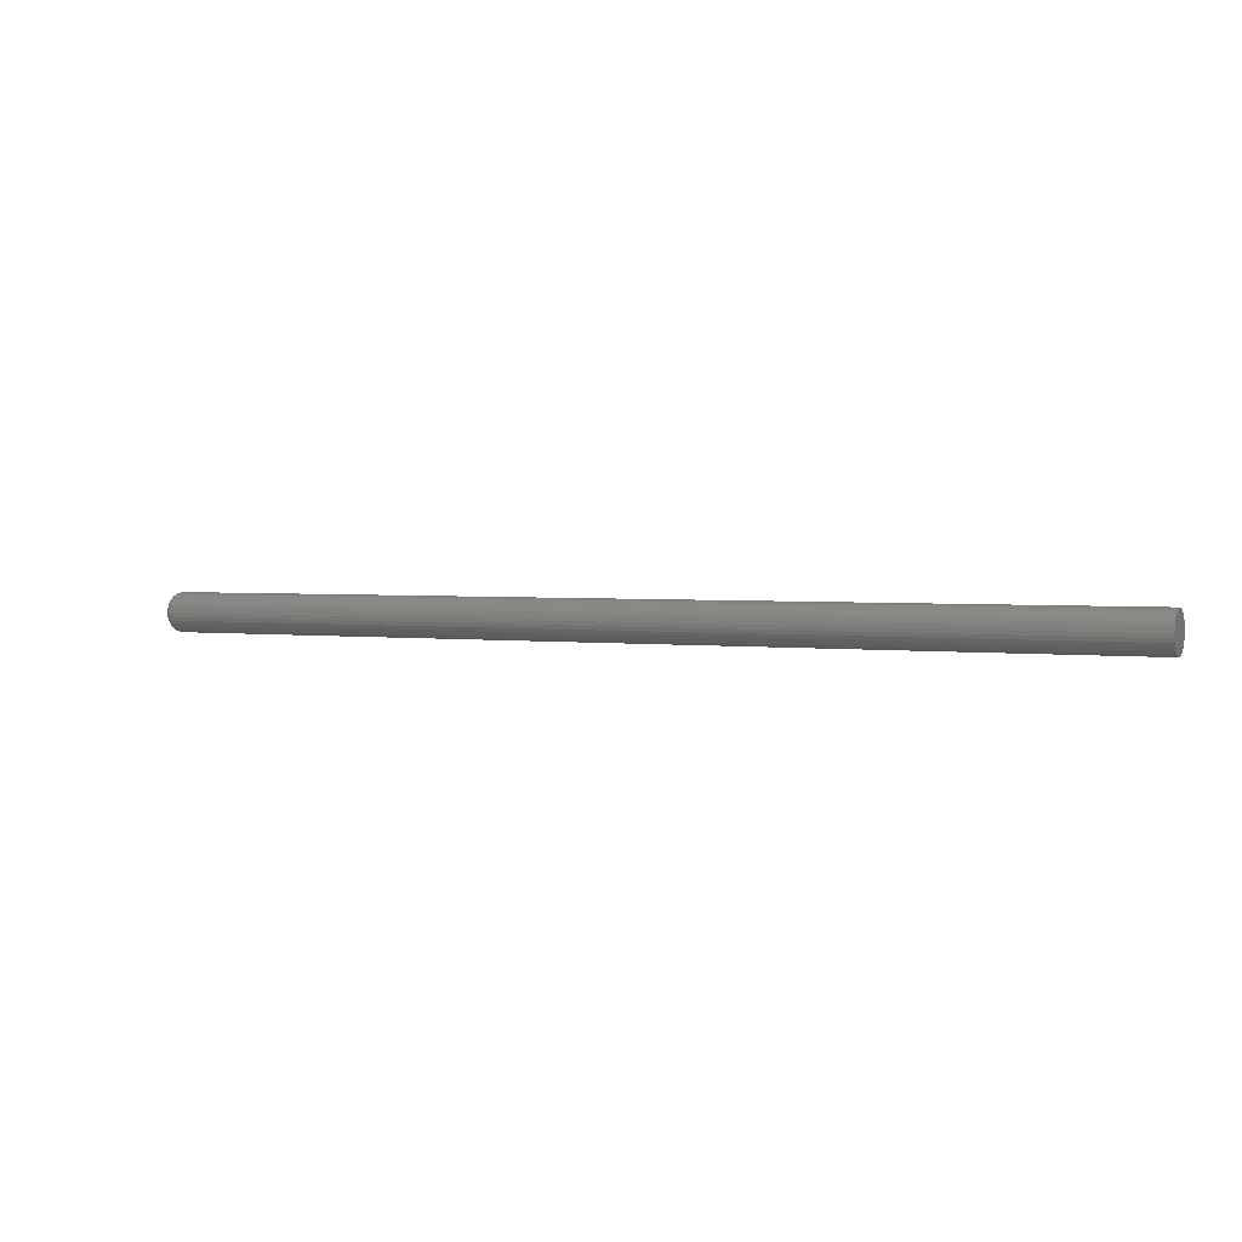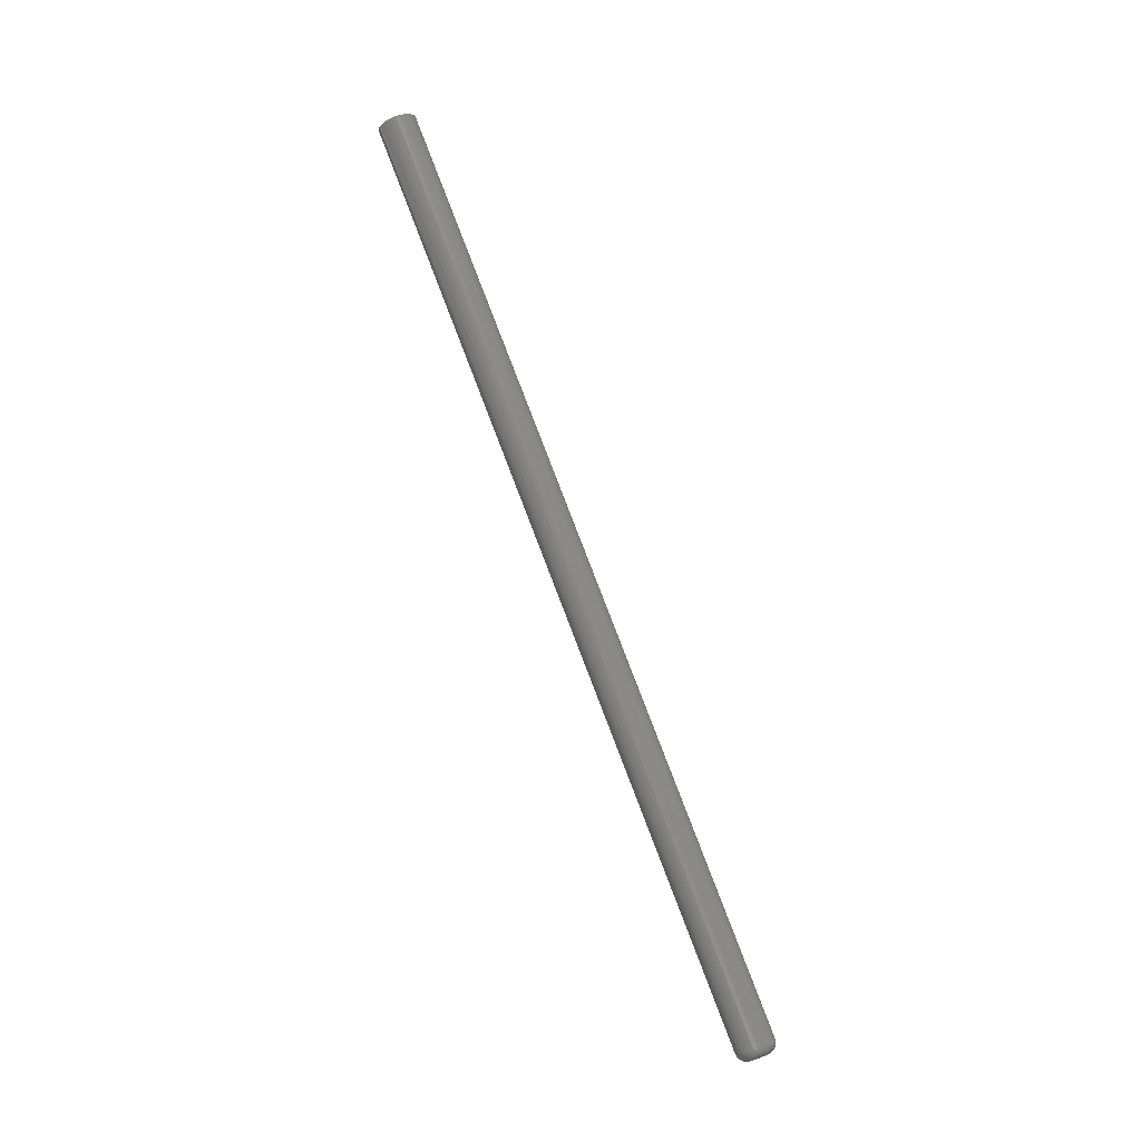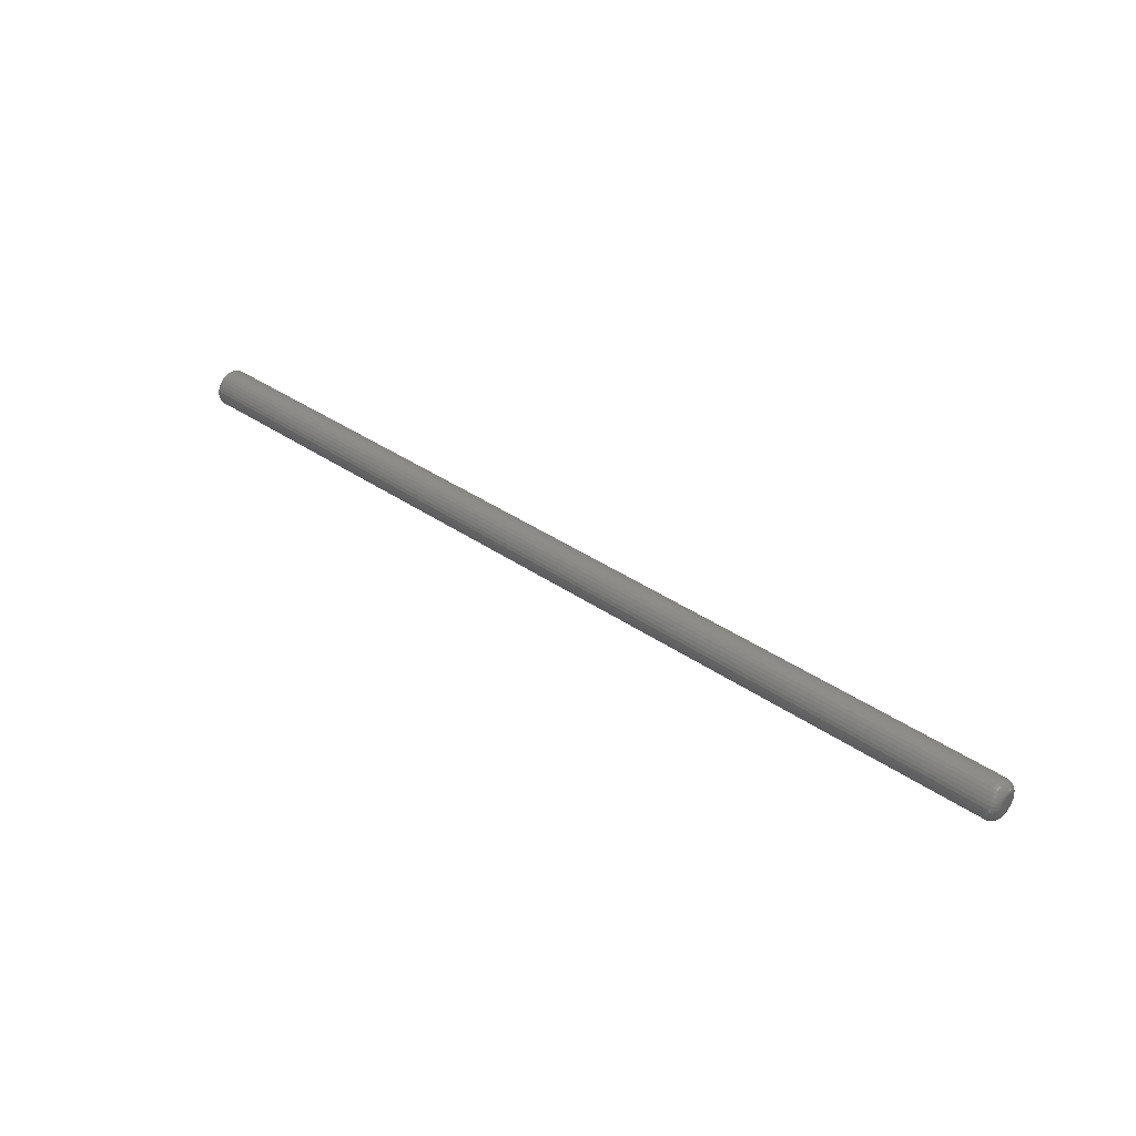
<metadata>
{"format":"stl","ext":"stl","renderer":"f3d","projection":"perspective","resolution":1024,"background":"white","views":[{"elev":2.4,"azim":-154.0,"up":"+Z"},{"elev":79.7,"azim":69.1,"up":"+Z"},{"elev":38.2,"azim":41.1,"up":"+Y"}]}
</metadata>
<code>
# stl→obj: 320 verts, 636 faces
v 0.75 -0.01054 0.002832
v 0.75 -0.01096 0.001444
v 0.75 0.003137 0.002832
v 0.75 0.003558 0.001444
v 0.75 -0.0111 -6.065e-18
v 0.75 -0.01096 -0.001444
v 0.75 -0.01054 -0.002832
v 0.75 0.003558 -0.001444
v 0.75 0.003137 -0.002832
v 0.75 -0.009855 -0.004112
v 0.75 0.002453 -0.004112
v 0.75 -0.008934 -0.005234
v 0.75 -0.007813 -0.006154
v 0.75 0.001533 -0.005234
v 0.75 -0.006533 -0.006838
v 0.75 -0.005145 -0.007259
v 0.75 -0.003701 -0.007401
v 0.75 0.0004113 -0.006154
v 0.75 -0.002257 -0.007259
v 0.75 -0.0008683 -0.006838
v 0.75 0.003701 -9.691e-18
v 0.75 0.002453 0.004112
v 0.75 0.001533 0.005234
v 0.75 0.0004113 0.006154
v 0.75 -0.0008683 0.006838
v 0.75 -0.002257 0.007259
v 0.75 -0.003701 0.007401
v 0.75 -0.005145 0.007259
v 0.75 -0.006533 0.006838
v 0.75 -0.007813 0.006154
v 0.75 -0.008934 0.005234
v 0.75 -0.009855 0.004112
v 0 0.01151 -2.14e-18
v 0.7422 0.01151 -5.866e-18
v 0 0.01122 -0.002968
v 0.7422 0.01122 -0.002968
v 0 0.01036 -0.005822
v 0.7422 0.01036 -0.005822
v 0 0.008949 -0.008452
v 0.7422 0.008949 -0.008452
v 0 0.007057 -0.01076
v 0.7422 0.007057 -0.01076
v 0 0.004752 -0.01265
v 0.7422 0.004752 -0.01265
v 0 0.002121 -0.01406
v 0.7422 0.002121 -0.01406
v 0 -0.0007326 -0.01492
v 0.7422 -0.0007326 -0.01492
v 0 -0.003701 -0.01521
v 0.7422 -0.003701 -0.01521
v 0 -0.006669 -0.01492
v 0.7422 -0.006669 -0.01492
v 0 -0.009523 -0.01406
v 0.7422 -0.009523 -0.01406
v 0 -0.01215 -0.01265
v 0.7422 -0.01215 -0.01265
v 0 -0.01446 -0.01076
v 0.7422 -0.01446 -0.01076
v 0 -0.01635 -0.008452
v 0.7422 -0.01635 -0.008452
v 0 -0.01776 -0.005822
v 0.7422 -0.01776 -0.005822
v 0 -0.01862 -0.002968
v 0.7422 -0.01862 -0.002968
v 0 -0.01891 1.586e-18
v 0.7422 -0.01891 -1.193e-17
v 0 -0.01862 0.002968
v 0.7422 -0.01862 0.002968
v 0 -0.01776 0.005822
v 0.7422 -0.01776 0.005822
v 0 -0.01635 0.008452
v 0.7422 -0.01635 0.008452
v 0 -0.01446 0.01076
v 0.7422 -0.01446 0.01076
v 0 -0.01215 0.01265
v 0.7422 -0.01215 0.01265
v 0 -0.009523 0.01406
v 0.7422 -0.009523 0.01406
v 0 -0.006669 0.01492
v 0.7422 -0.006669 0.01492
v 0 -0.003701 0.01521
v 0.7422 -0.003701 0.01521
v 0 -0.0007326 0.01492
v 0.7422 -0.0007326 0.01492
v 0 0.002121 0.01406
v 0.7422 0.002121 0.01406
v 0 0.004752 0.01265
v 0.7422 0.004752 0.01265
v 0 0.007057 0.01076
v 0.7422 0.007057 0.01076
v 0 0.008949 0.008452
v 0.7422 0.008949 0.008452
v 0 0.01036 0.005822
v 0.7422 0.01036 0.005822
v 0 0.01122 0.002968
v 0.7422 0.01122 0.002968
v 0.7498 -0.01263 -1.258e-17
v 0.7498 -0.01245 0.001741
v 0.7494 -0.01409 -1.388e-17
v 0.7494 -0.01389 0.002027
v 0.7487 -0.01544 -1.475e-17
v 0.7487 -0.01522 0.002291
v 0.7477 -0.01663 -1.648e-17
v 0.7477 -0.01638 0.002522
v 0.7465 -0.0176 -1.735e-17
v 0.7465 -0.01733 0.002711
v 0.7452 -0.01832 -1.821e-17
v 0.7452 -0.01804 0.002852
v 0.7437 -0.01876 -1.821e-17
v 0.7437 -0.01847 0.002939
v 0.7498 0.005053 0.001741
v 0.7498 0.005225 -2.168e-18
v 0.7494 0.006491 0.002027
v 0.7494 0.00669 -1.735e-18
v 0.7487 0.007815 0.002291
v 0.7487 0.008041 -1.735e-18
v 0.7477 0.008977 0.002522
v 0.7477 0.009225 -8.674e-19
v 0.7465 0.009929 0.002711
v 0.7465 0.0102 0
v 0.7452 0.01064 0.002852
v 0.7452 0.01092 0
v 0.7437 0.01107 0.002939
v 0.7437 0.01136 -8.674e-19
v 0.7498 0.004545 0.003416
v 0.7494 0.005899 0.003976
v 0.7487 0.007147 0.004493
v 0.7477 0.008241 0.004946
v 0.7465 0.009139 0.005318
v 0.7452 0.009806 0.005594
v 0.7437 0.01022 0.005765
v 0.7498 0.003721 0.004959
v 0.7494 0.004939 0.005773
v 0.7487 0.006062 0.006523
v 0.7477 0.007047 0.007181
v 0.7465 0.007854 0.007721
v 0.7452 0.008455 0.008122
v 0.7437 0.008824 0.008369
v 0.7498 0.002611 0.006311
v 0.7494 0.003647 0.007348
v 0.7487 0.004602 0.008303
v 0.7477 0.005439 0.00914
v 0.7465 0.006126 0.009827
v 0.7452 0.006637 0.01034
v 0.7437 0.006951 0.01065
v 0.7498 0.001258 0.007421
v 0.7494 0.002072 0.00864
v 0.7487 0.002823 0.009763
v 0.7477 0.00348 0.01075
v 0.7465 0.00402 0.01156
v 0.7452 0.004421 0.01216
v 0.7437 0.004668 0.01253
v 0.7498 -0.000285 0.008246
v 0.7494 0.0002758 0.0096
v 0.7487 0.0007927 0.01085
v 0.7477 0.001246 0.01194
v 0.7465 0.001618 0.01284
v 0.7452 0.001894 0.01351
v 0.7437 0.002064 0.01392
v 0.7498 -0.001959 0.008754
v 0.7494 -0.001673 0.01019
v 0.7487 -0.00141 0.01152
v 0.7477 -0.001179 0.01268
v 0.7465 -0.0009895 0.01363
v 0.7452 -0.0008486 0.01434
v 0.7437 -0.0007619 0.01477
v 0.7498 -0.003701 0.008925
v 0.7494 -0.003701 0.01039
v 0.7487 -0.003701 0.01174
v 0.7477 -0.003701 0.01293
v 0.7465 -0.003701 0.0139
v 0.7452 -0.003701 0.01462
v 0.7437 -0.003701 0.01506
v 0.7498 -0.005442 0.008754
v 0.7494 -0.005728 0.01019
v 0.7487 -0.005991 0.01152
v 0.7477 -0.006222 0.01268
v 0.7465 -0.006412 0.01363
v 0.7452 -0.006553 0.01434
v 0.7437 -0.006639 0.01477
v 0.7498 -0.007116 0.008246
v 0.7494 -0.007677 0.0096
v 0.7487 -0.008194 0.01085
v 0.7477 -0.008647 0.01194
v 0.7465 -0.009019 0.01284
v 0.7452 -0.009295 0.01351
v 0.7437 -0.009465 0.01392
v 0.7498 -0.008659 0.007421
v 0.7494 -0.009474 0.00864
v 0.7487 -0.01022 0.009763
v 0.7477 -0.01088 0.01075
v 0.7465 -0.01142 0.01156
v 0.7452 -0.01182 0.01216
v 0.7437 -0.01207 0.01253
v 0.7498 -0.01001 0.006311
v 0.7494 -0.01105 0.007348
v 0.7487 -0.012 0.008303
v 0.7477 -0.01284 0.00914
v 0.7465 -0.01353 0.009827
v 0.7452 -0.01404 0.01034
v 0.7437 -0.01435 0.01065
v 0.7498 -0.01112 0.004959
v 0.7494 -0.01234 0.005773
v 0.7487 -0.01346 0.006523
v 0.7477 -0.01445 0.007181
v 0.7465 -0.01526 0.007721
v 0.7452 -0.01586 0.008122
v 0.7437 -0.01623 0.008369
v 0.7498 -0.01195 0.003416
v 0.7494 -0.0133 0.003976
v 0.7487 -0.01455 0.004493
v 0.7477 -0.01564 0.004946
v 0.7465 -0.01654 0.005318
v 0.7452 -0.01721 0.005594
v 0.7437 -0.01762 0.005765
v 0.7498 0.005053 -0.001741
v 0.7494 0.006491 -0.002027
v 0.7487 0.007815 -0.002291
v 0.7477 0.008977 -0.002522
v 0.7465 0.009929 -0.002711
v 0.7452 0.01064 -0.002852
v 0.7437 0.01107 -0.002939
v 0.7498 -0.01245 -0.001741
v 0.7494 -0.01389 -0.002027
v 0.7487 -0.01522 -0.002291
v 0.7477 -0.01638 -0.002522
v 0.7465 -0.01733 -0.002711
v 0.7452 -0.01804 -0.002852
v 0.7437 -0.01847 -0.002939
v 0.7498 -0.01195 -0.003416
v 0.7494 -0.0133 -0.003976
v 0.7487 -0.01455 -0.004493
v 0.7477 -0.01564 -0.004946
v 0.7465 -0.01654 -0.005318
v 0.7452 -0.01721 -0.005594
v 0.7437 -0.01762 -0.005765
v 0.7498 -0.01112 -0.004959
v 0.7494 -0.01234 -0.005773
v 0.7487 -0.01346 -0.006523
v 0.7477 -0.01445 -0.007181
v 0.7465 -0.01526 -0.007721
v 0.7452 -0.01586 -0.008122
v 0.7437 -0.01623 -0.008369
v 0.7498 -0.01001 -0.006311
v 0.7494 -0.01105 -0.007348
v 0.7487 -0.012 -0.008303
v 0.7477 -0.01284 -0.00914
v 0.7465 -0.01353 -0.009827
v 0.7452 -0.01404 -0.01034
v 0.7437 -0.01435 -0.01065
v 0.7498 -0.008659 -0.007421
v 0.7494 -0.009474 -0.00864
v 0.7487 -0.01022 -0.009763
v 0.7477 -0.01088 -0.01075
v 0.7465 -0.01142 -0.01156
v 0.7452 -0.01182 -0.01216
v 0.7437 -0.01207 -0.01253
v 0.7498 -0.007116 -0.008246
v 0.7494 -0.007677 -0.0096
v 0.7487 -0.008194 -0.01085
v 0.7477 -0.008647 -0.01194
v 0.7465 -0.009019 -0.01284
v 0.7452 -0.009295 -0.01351
v 0.7437 -0.009465 -0.01392
v 0.7498 -0.005442 -0.008754
v 0.7494 -0.005728 -0.01019
v 0.7487 -0.005991 -0.01152
v 0.7477 -0.006222 -0.01268
v 0.7465 -0.006412 -0.01363
v 0.7452 -0.006553 -0.01434
v 0.7437 -0.006639 -0.01477
v 0.7498 -0.003701 -0.008925
v 0.7494 -0.003701 -0.01039
v 0.7487 -0.003701 -0.01174
v 0.7477 -0.003701 -0.01293
v 0.7465 -0.003701 -0.0139
v 0.7452 -0.003701 -0.01462
v 0.7437 -0.003701 -0.01506
v 0.7498 -0.001959 -0.008754
v 0.7494 -0.001673 -0.01019
v 0.7487 -0.00141 -0.01152
v 0.7477 -0.001179 -0.01268
v 0.7465 -0.0009895 -0.01363
v 0.7452 -0.0008486 -0.01434
v 0.7437 -0.0007619 -0.01477
v 0.7498 -0.000285 -0.008246
v 0.7494 0.0002758 -0.0096
v 0.7487 0.0007927 -0.01085
v 0.7477 0.001246 -0.01194
v 0.7465 0.001618 -0.01284
v 0.7452 0.001894 -0.01351
v 0.7437 0.002064 -0.01392
v 0.7498 0.001258 -0.007421
v 0.7494 0.002072 -0.00864
v 0.7487 0.002823 -0.009763
v 0.7477 0.00348 -0.01075
v 0.7465 0.00402 -0.01156
v 0.7452 0.004421 -0.01216
v 0.7437 0.004668 -0.01253
v 0.7498 0.002611 -0.006311
v 0.7494 0.003647 -0.007348
v 0.7487 0.004602 -0.008303
v 0.7477 0.005439 -0.00914
v 0.7465 0.006126 -0.009827
v 0.7452 0.006637 -0.01034
v 0.7437 0.006951 -0.01065
v 0.7498 0.003721 -0.004959
v 0.7494 0.004939 -0.005773
v 0.7487 0.006062 -0.006523
v 0.7477 0.007047 -0.007181
v 0.7465 0.007854 -0.007721
v 0.7452 0.008455 -0.008122
v 0.7437 0.008824 -0.008369
v 0.7498 0.004545 -0.003416
v 0.7494 0.005899 -0.003976
v 0.7487 0.007147 -0.004493
v 0.7477 0.008241 -0.004946
v 0.7465 0.009139 -0.005318
v 0.7452 0.009806 -0.005594
v 0.7437 0.01022 -0.005765
f 1 2 3
f 3 2 4
f 5 4 2
f 6 7 8
f 8 7 9
f 7 10 9
f 9 10 11
f 10 12 11
f 11 12 13
f 11 13 14
f 14 13 15
f 14 15 16
f 16 17 14
f 18 14 17
f 18 17 19
f 18 19 20
f 21 4 5
f 21 5 6
f 21 6 8
f 22 23 24
f 22 24 25
f 22 25 26
f 22 26 27
f 22 27 28
f 22 28 29
f 22 29 30
f 22 30 31
f 22 31 32
f 22 32 1
f 22 1 3
f 33 34 35
f 35 34 36
f 35 36 37
f 37 36 38
f 37 38 39
f 39 38 40
f 39 40 41
f 41 40 42
f 41 42 43
f 43 42 44
f 43 44 45
f 45 44 46
f 45 46 47
f 47 46 48
f 47 48 49
f 49 48 50
f 49 50 51
f 51 50 52
f 51 52 53
f 53 52 54
f 53 54 55
f 55 54 56
f 55 56 57
f 57 56 58
f 57 58 59
f 59 58 60
f 59 60 61
f 61 60 62
f 61 62 63
f 63 62 64
f 63 64 65
f 65 64 66
f 65 66 67
f 67 66 68
f 67 68 69
f 69 68 70
f 69 70 71
f 71 70 72
f 71 72 73
f 73 72 74
f 73 74 75
f 75 74 76
f 75 76 77
f 77 76 78
f 77 78 79
f 79 78 80
f 79 80 81
f 81 80 82
f 81 82 83
f 83 82 84
f 83 84 85
f 85 84 86
f 85 86 87
f 87 86 88
f 87 88 89
f 89 88 90
f 89 90 91
f 91 90 92
f 91 92 93
f 93 92 94
f 93 94 95
f 95 94 96
f 95 96 33
f 33 96 34
f 5 2 97
f 97 2 98
f 97 98 99
f 99 98 100
f 99 100 101
f 101 100 102
f 101 102 103
f 103 102 104
f 103 104 105
f 105 104 106
f 105 106 107
f 107 106 108
f 107 108 109
f 109 108 110
f 109 110 66
f 66 110 68
f 4 21 111
f 111 21 112
f 111 112 113
f 113 112 114
f 113 114 115
f 115 114 116
f 115 116 117
f 117 116 118
f 117 118 119
f 119 118 120
f 119 120 121
f 121 120 122
f 121 122 123
f 123 122 124
f 123 124 96
f 96 124 34
f 3 4 125
f 125 4 111
f 125 111 126
f 126 111 113
f 126 113 127
f 127 113 115
f 127 115 128
f 128 115 117
f 128 117 129
f 129 117 119
f 129 119 130
f 130 119 121
f 130 121 131
f 131 121 123
f 131 123 94
f 94 123 96
f 22 3 132
f 132 3 125
f 132 125 133
f 133 125 126
f 133 126 134
f 134 126 127
f 134 127 135
f 135 127 128
f 135 128 136
f 136 128 129
f 136 129 137
f 137 129 130
f 137 130 138
f 138 130 131
f 138 131 92
f 92 131 94
f 23 22 139
f 139 22 132
f 139 132 140
f 140 132 133
f 140 133 141
f 141 133 134
f 141 134 142
f 142 134 135
f 142 135 143
f 143 135 136
f 143 136 144
f 144 136 137
f 144 137 145
f 145 137 138
f 145 138 90
f 90 138 92
f 24 23 146
f 146 23 139
f 146 139 147
f 147 139 140
f 147 140 148
f 148 140 141
f 148 141 149
f 149 141 142
f 149 142 150
f 150 142 143
f 150 143 151
f 151 143 144
f 151 144 152
f 152 144 145
f 152 145 88
f 88 145 90
f 25 24 153
f 153 24 146
f 153 146 154
f 154 146 147
f 154 147 155
f 155 147 148
f 155 148 156
f 156 148 149
f 156 149 157
f 157 149 150
f 157 150 158
f 158 150 151
f 158 151 159
f 159 151 152
f 159 152 86
f 86 152 88
f 26 25 160
f 160 25 153
f 160 153 161
f 161 153 154
f 161 154 162
f 162 154 155
f 162 155 163
f 163 155 156
f 163 156 164
f 164 156 157
f 164 157 165
f 165 157 158
f 165 158 166
f 166 158 159
f 166 159 84
f 84 159 86
f 27 26 167
f 167 26 160
f 167 160 168
f 168 160 161
f 168 161 169
f 169 161 162
f 169 162 170
f 170 162 163
f 170 163 171
f 171 163 164
f 171 164 172
f 172 164 165
f 172 165 173
f 173 165 166
f 173 166 82
f 82 166 84
f 28 27 174
f 174 27 167
f 174 167 175
f 175 167 168
f 175 168 176
f 176 168 169
f 176 169 177
f 177 169 170
f 177 170 178
f 178 170 171
f 178 171 179
f 179 171 172
f 179 172 180
f 180 172 173
f 180 173 80
f 80 173 82
f 29 28 181
f 181 28 174
f 181 174 182
f 182 174 175
f 182 175 183
f 183 175 176
f 183 176 184
f 184 176 177
f 184 177 185
f 185 177 178
f 185 178 186
f 186 178 179
f 186 179 187
f 187 179 180
f 187 180 78
f 78 180 80
f 30 29 188
f 188 29 181
f 188 181 189
f 189 181 182
f 189 182 190
f 190 182 183
f 190 183 191
f 191 183 184
f 191 184 192
f 192 184 185
f 192 185 193
f 193 185 186
f 193 186 194
f 194 186 187
f 194 187 76
f 76 187 78
f 31 30 195
f 195 30 188
f 195 188 196
f 196 188 189
f 196 189 197
f 197 189 190
f 197 190 198
f 198 190 191
f 198 191 199
f 199 191 192
f 199 192 200
f 200 192 193
f 200 193 201
f 201 193 194
f 201 194 74
f 74 194 76
f 32 31 202
f 202 31 195
f 202 195 203
f 203 195 196
f 203 196 204
f 204 196 197
f 204 197 205
f 205 197 198
f 205 198 206
f 206 198 199
f 206 199 207
f 207 199 200
f 207 200 208
f 208 200 201
f 208 201 72
f 72 201 74
f 1 32 209
f 209 32 202
f 209 202 210
f 210 202 203
f 210 203 211
f 211 203 204
f 211 204 212
f 212 204 205
f 212 205 213
f 213 205 206
f 213 206 214
f 214 206 207
f 214 207 215
f 215 207 208
f 215 208 70
f 70 208 72
f 2 1 98
f 98 1 209
f 98 209 100
f 100 209 210
f 100 210 102
f 102 210 211
f 102 211 104
f 104 211 212
f 104 212 106
f 106 212 213
f 106 213 108
f 108 213 214
f 108 214 110
f 110 214 215
f 110 215 68
f 68 215 70
f 21 8 112
f 112 8 216
f 112 216 114
f 114 216 217
f 114 217 116
f 116 217 218
f 116 218 118
f 118 218 219
f 118 219 120
f 120 219 220
f 120 220 122
f 122 220 221
f 122 221 124
f 124 221 222
f 124 222 34
f 34 222 36
f 6 5 223
f 223 5 97
f 223 97 224
f 224 97 99
f 224 99 225
f 225 99 101
f 225 101 226
f 226 101 103
f 226 103 227
f 227 103 105
f 227 105 228
f 228 105 107
f 228 107 229
f 229 107 109
f 229 109 64
f 64 109 66
f 7 6 230
f 230 6 223
f 230 223 231
f 231 223 224
f 231 224 232
f 232 224 225
f 232 225 233
f 233 225 226
f 233 226 234
f 234 226 227
f 234 227 235
f 235 227 228
f 235 228 236
f 236 228 229
f 236 229 62
f 62 229 64
f 10 7 237
f 237 7 230
f 237 230 238
f 238 230 231
f 238 231 239
f 239 231 232
f 239 232 240
f 240 232 233
f 240 233 241
f 241 233 234
f 241 234 242
f 242 234 235
f 242 235 243
f 243 235 236
f 243 236 60
f 60 236 62
f 12 10 244
f 244 10 237
f 244 237 245
f 245 237 238
f 245 238 246
f 246 238 239
f 246 239 247
f 247 239 240
f 247 240 248
f 248 240 241
f 248 241 249
f 249 241 242
f 249 242 250
f 250 242 243
f 250 243 58
f 58 243 60
f 13 12 251
f 251 12 244
f 251 244 252
f 252 244 245
f 252 245 253
f 253 245 246
f 253 246 254
f 254 246 247
f 254 247 255
f 255 247 248
f 255 248 256
f 256 248 249
f 256 249 257
f 257 249 250
f 257 250 56
f 56 250 58
f 15 13 258
f 258 13 251
f 258 251 259
f 259 251 252
f 259 252 260
f 260 252 253
f 260 253 261
f 261 253 254
f 261 254 262
f 262 254 255
f 262 255 263
f 263 255 256
f 263 256 264
f 264 256 257
f 264 257 54
f 54 257 56
f 16 15 265
f 265 15 258
f 265 258 266
f 266 258 259
f 266 259 267
f 267 259 260
f 267 260 268
f 268 260 261
f 268 261 269
f 269 261 262
f 269 262 270
f 270 262 263
f 270 263 271
f 271 263 264
f 271 264 52
f 52 264 54
f 17 16 272
f 272 16 265
f 272 265 273
f 273 265 266
f 273 266 274
f 274 266 267
f 274 267 275
f 275 267 268
f 275 268 276
f 276 268 269
f 276 269 277
f 277 269 270
f 277 270 278
f 278 270 271
f 278 271 50
f 50 271 52
f 19 17 279
f 279 17 272
f 279 272 280
f 280 272 273
f 280 273 281
f 281 273 274
f 281 274 282
f 282 274 275
f 282 275 283
f 283 275 276
f 283 276 284
f 284 276 277
f 284 277 285
f 285 277 278
f 285 278 48
f 48 278 50
f 20 19 286
f 286 19 279
f 286 279 287
f 287 279 280
f 287 280 288
f 288 280 281
f 288 281 289
f 289 281 282
f 289 282 290
f 290 282 283
f 290 283 291
f 291 283 284
f 291 284 292
f 292 284 285
f 292 285 46
f 46 285 48
f 18 20 293
f 293 20 286
f 293 286 294
f 294 286 287
f 294 287 295
f 295 287 288
f 295 288 296
f 296 288 289
f 296 289 297
f 297 289 290
f 297 290 298
f 298 290 291
f 298 291 299
f 299 291 292
f 299 292 44
f 44 292 46
f 14 18 300
f 300 18 293
f 300 293 301
f 301 293 294
f 301 294 302
f 302 294 295
f 302 295 303
f 303 295 296
f 303 296 304
f 304 296 297
f 304 297 305
f 305 297 298
f 305 298 306
f 306 298 299
f 306 299 42
f 42 299 44
f 11 14 307
f 307 14 300
f 307 300 308
f 308 300 301
f 308 301 309
f 309 301 302
f 309 302 310
f 310 302 303
f 310 303 311
f 311 303 304
f 311 304 312
f 312 304 305
f 312 305 313
f 313 305 306
f 313 306 40
f 40 306 42
f 9 11 314
f 314 11 307
f 314 307 315
f 315 307 308
f 315 308 316
f 316 308 309
f 316 309 317
f 317 309 310
f 317 310 318
f 318 310 311
f 318 311 319
f 319 311 312
f 319 312 320
f 320 312 313
f 320 313 38
f 38 313 40
f 8 9 216
f 216 9 314
f 216 314 217
f 217 314 315
f 217 315 218
f 218 315 316
f 218 316 219
f 219 316 317
f 219 317 220
f 220 317 318
f 220 318 221
f 221 318 319
f 221 319 222
f 222 319 320
f 222 320 36
f 36 320 38
f 71 73 89
f 91 71 89
f 69 71 91
f 93 69 91
f 39 59 37
f 57 59 39
f 41 57 39
f 55 57 41
f 43 55 41
f 43 53 55
f 51 53 43
f 45 51 43
f 45 49 51
f 47 49 45
f 87 89 73
f 87 73 75
f 87 75 77
f 87 77 79
f 87 79 81
f 87 81 83
f 87 83 85
f 59 61 37
f 37 61 63
f 37 63 35
f 35 63 65
f 35 65 33
f 33 65 67
f 33 67 95
f 95 67 69
f 95 69 93

</code>
